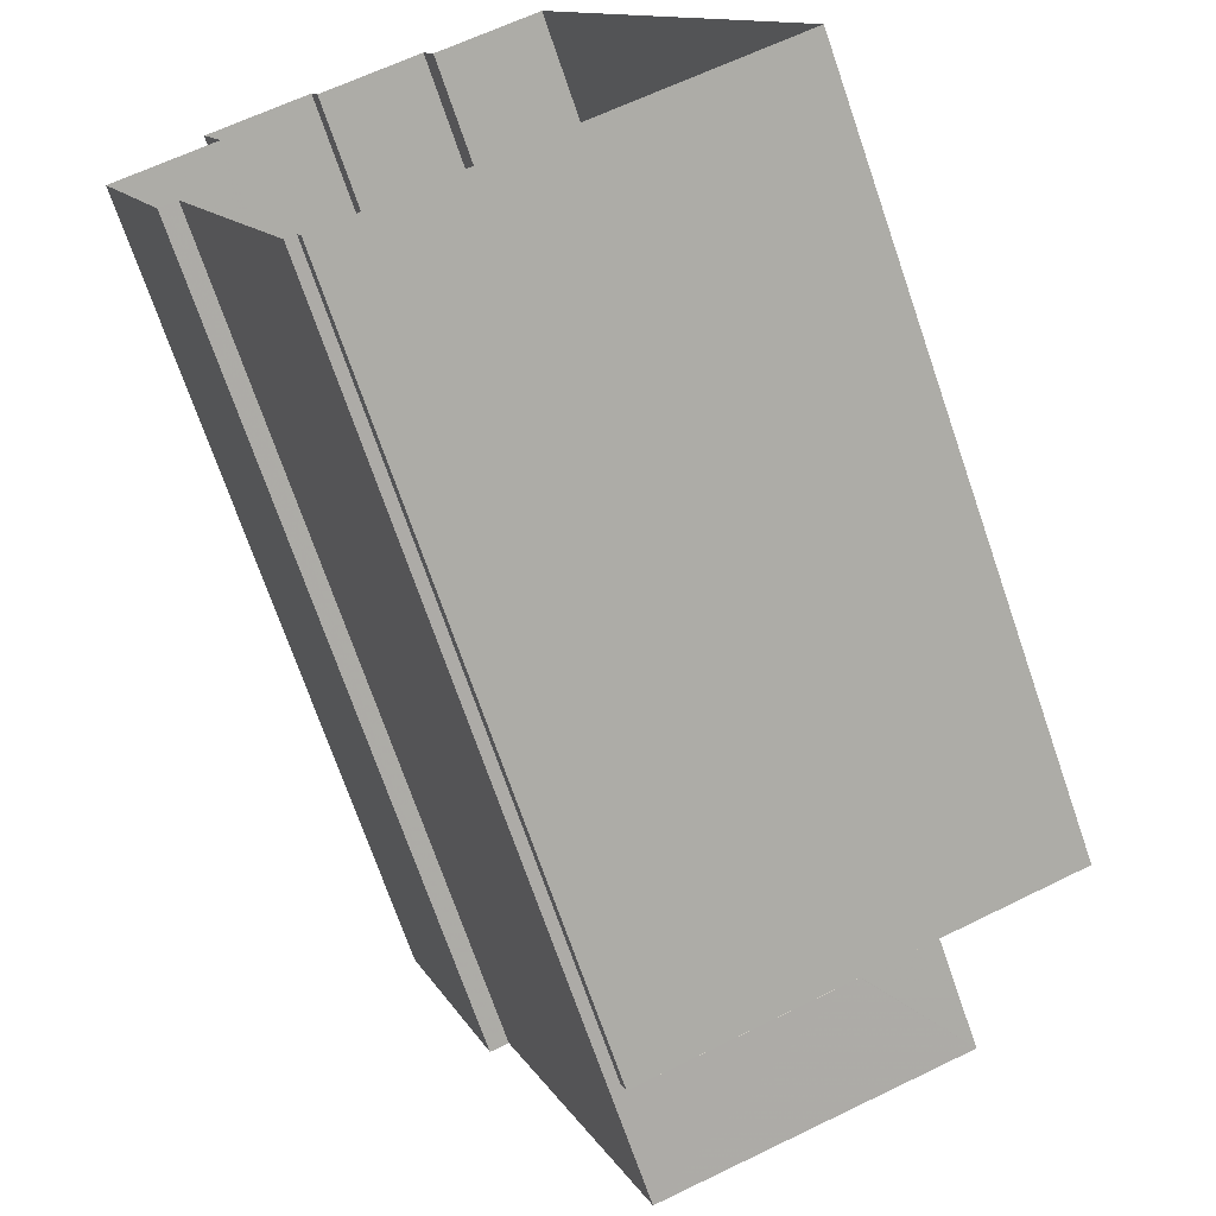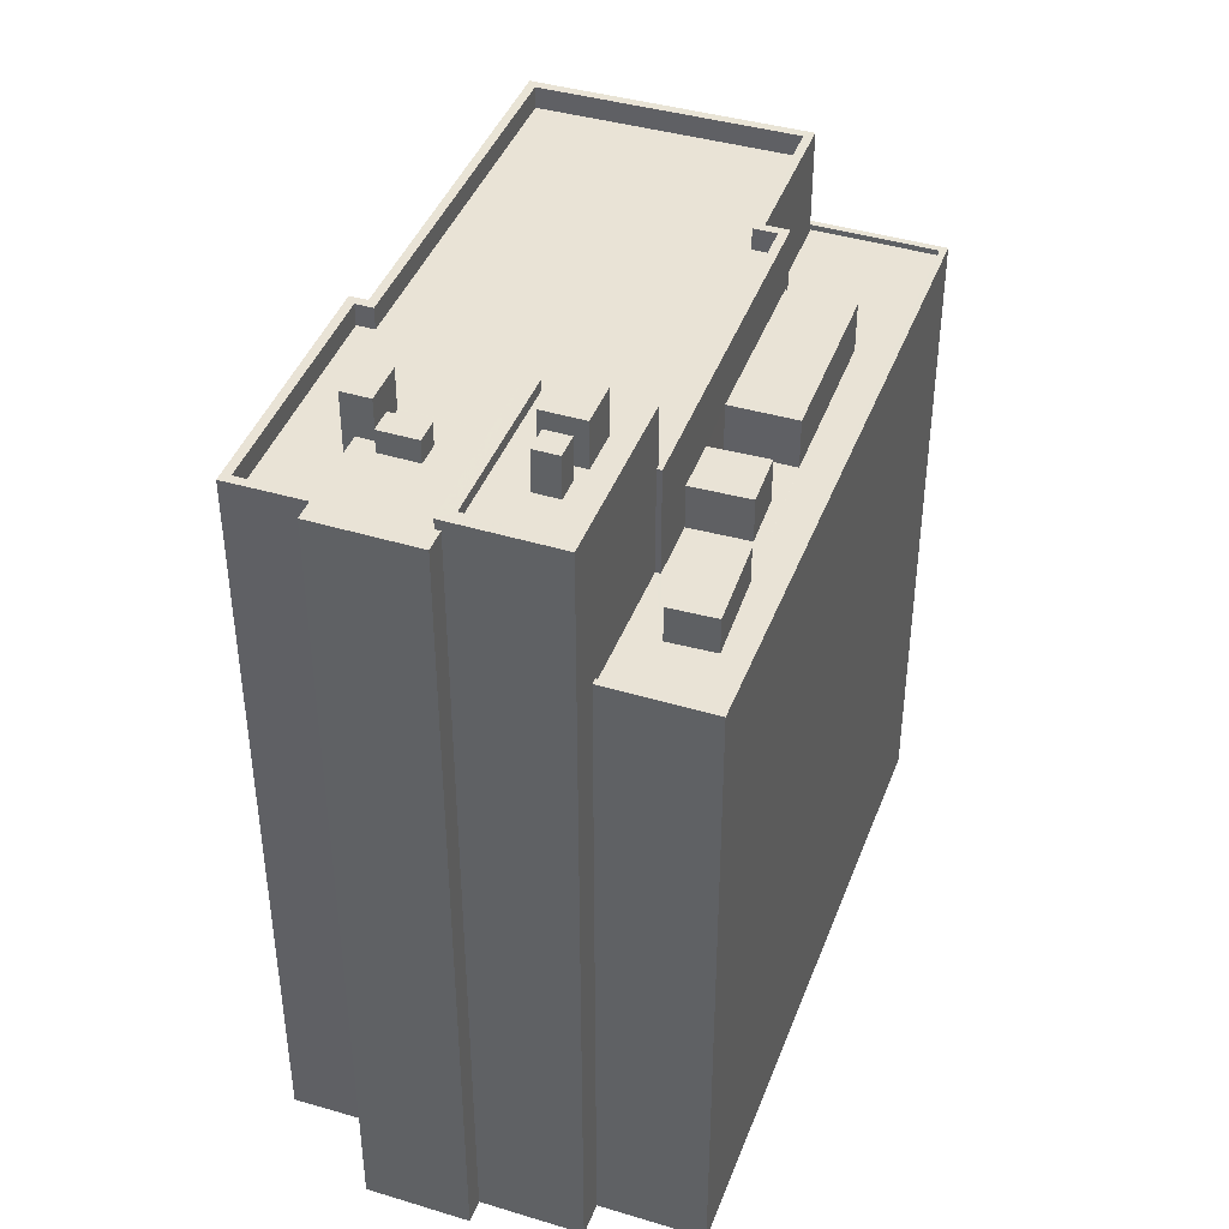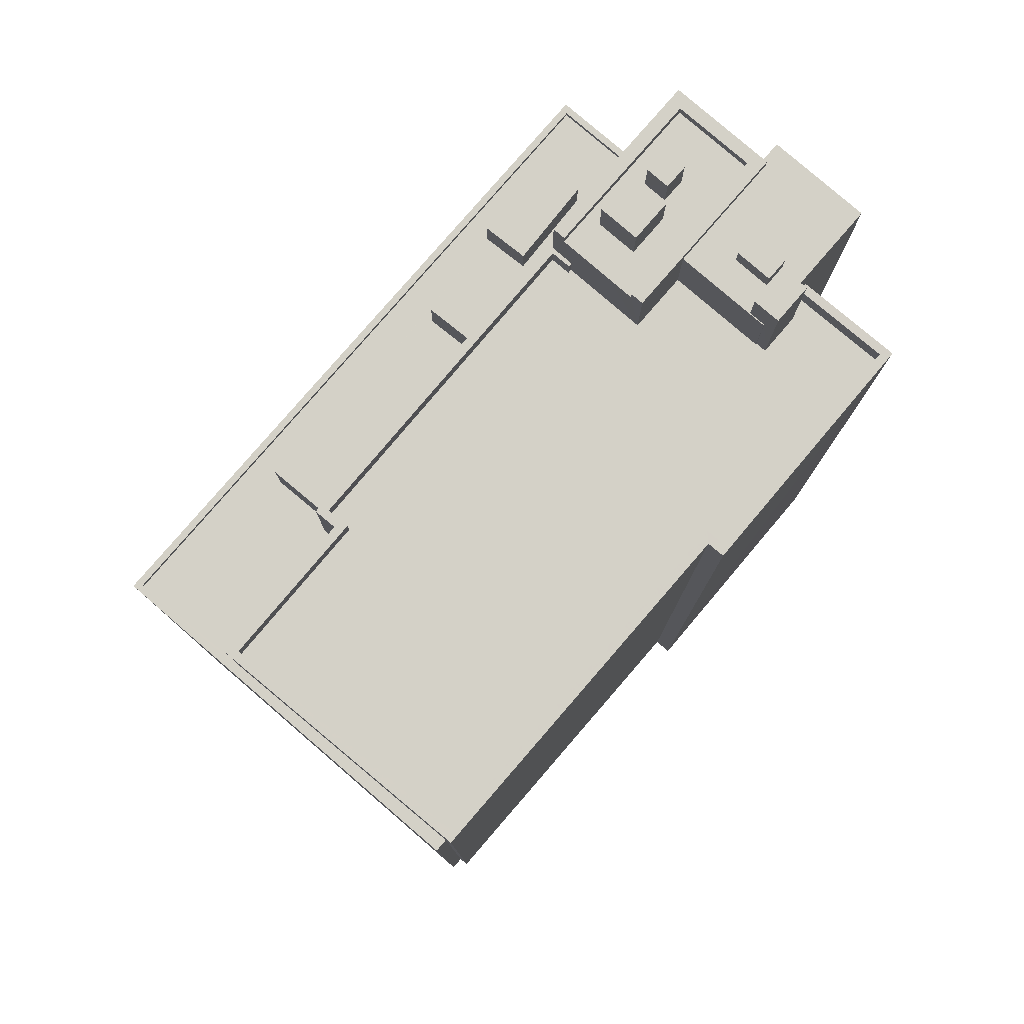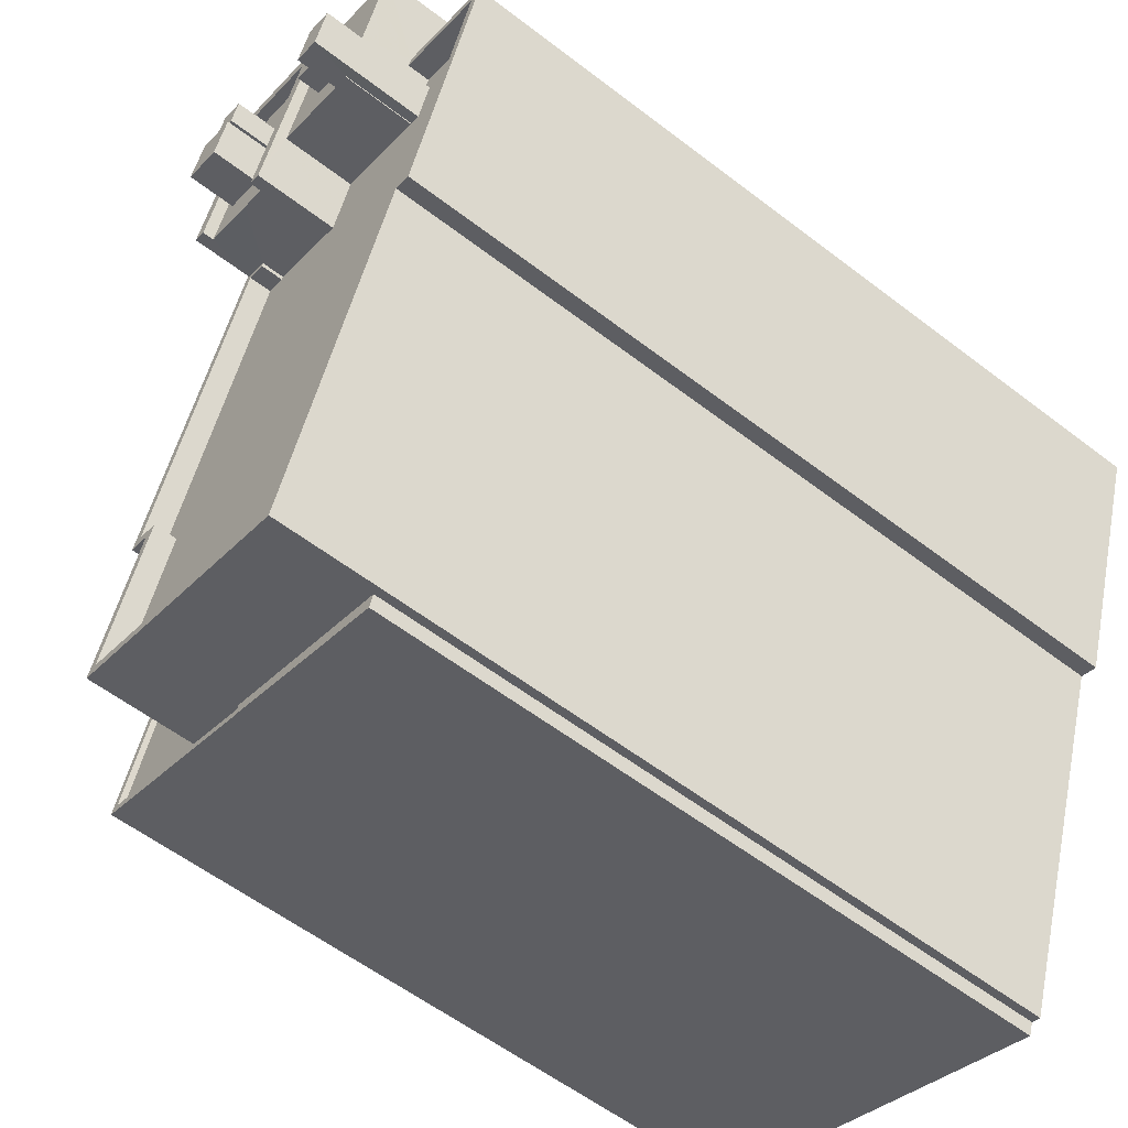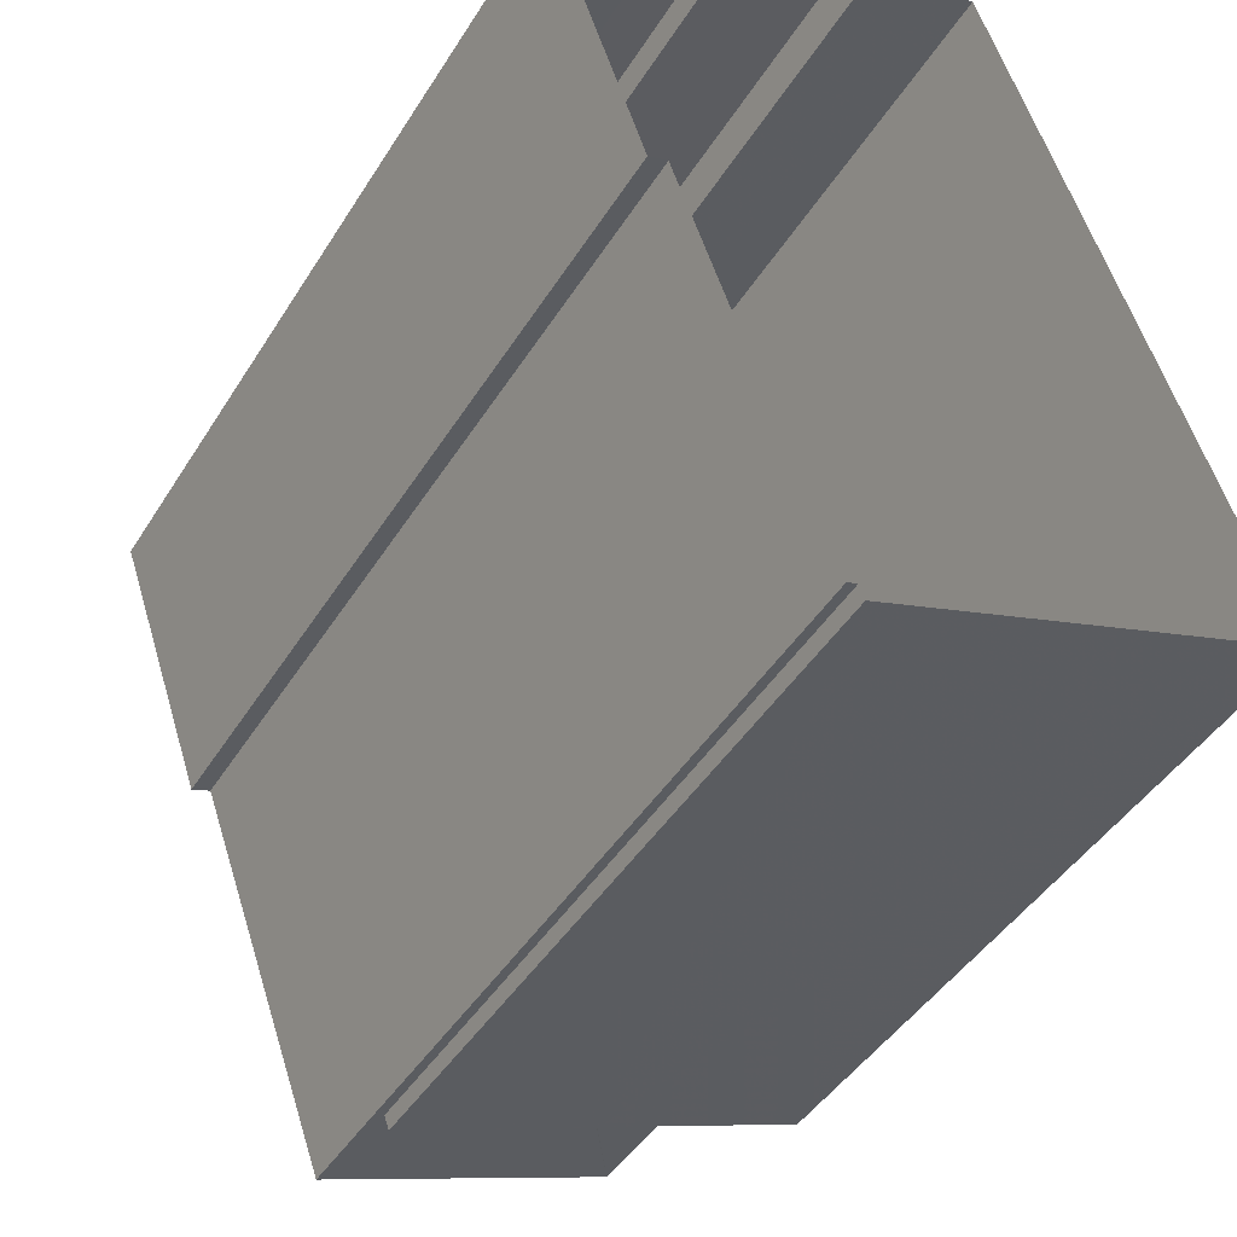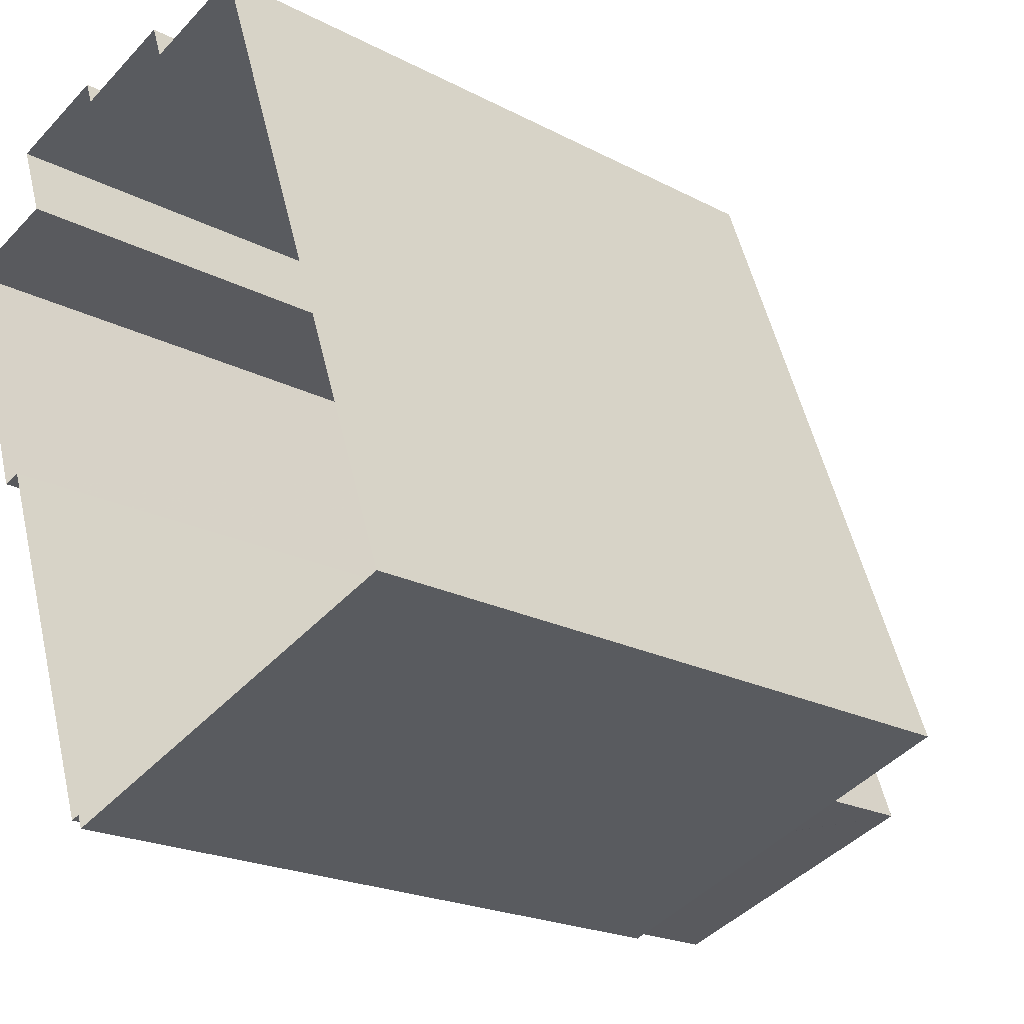
<metadata>
{"format":"obj","ext":"obj","renderer":"f3d","projection":"perspective","resolution":1024,"background":"white","views":[{"elev":-71.5,"azim":-161.0,"up":"+Y"},{"elev":42.2,"azim":-179.7,"up":"+Z"},{"elev":79.8,"azim":21.1,"up":"+Z"},{"elev":-57.7,"azim":51.5,"up":"+Y"},{"elev":-43.8,"azim":150.4,"up":"+Y"},{"elev":-20.7,"azim":-133.5,"up":"+Y"}]}
</metadata>
<code>
v -8922 -3.745e+04 24.96
v -8917 -3.744e+04 24.95
v -8921 -3.745e+04 24.95
v -8922 -3.743e+04 24.96
v -8925 -3.743e+04 24.96
v -8920 -3.743e+04 24.96
v -8925 -3.743e+04 24.96
v -8927 -3.746e+04 24.96
v -8928 -3.746e+04 24.96
v -8945 -3.746e+04 24.97
v -8928 -3.746e+04 24.96
v -8930 -3.743e+04 24.96
v -8930 -3.743e+04 24.96
v -8935 -3.743e+04 24.97
v -8938 -3.745e+04 57.27
v -8938 -3.744e+04 57.27
v -8940 -3.745e+04 57.27
v -8935 -3.744e+04 57.27
v -8922 -3.745e+04 58.85
v -8921 -3.745e+04 58.85
v -8922 -3.744e+04 58.85
v -8936 -3.745e+04 58.86
v -8927 -3.746e+04 58.85
v -8939 -3.746e+04 58.86
v -8917 -3.744e+04 58.85
v -8921 -3.744e+04 58.85
v -8922 -3.744e+04 58.85
v -8937 -3.745e+04 58.86
v -8931 -3.744e+04 58.85
v -8932 -3.744e+04 58.86
v -8922 -3.744e+04 58.85
v -8928 -3.744e+04 58.85
v -8931 -3.744e+04 58.85
v -8923 -3.744e+04 58.85
v -8927 -3.744e+04 58.85
v -8923 -3.744e+04 58.85
v -8921 -3.745e+04 59.85
v -8917 -3.744e+04 59.85
v -8917 -3.744e+04 59.85
v -8921 -3.743e+04 59.85
v -8921 -3.745e+04 59.85
v -8921 -3.745e+04 59.85
v -8927 -3.746e+04 59.85
v -8927 -3.746e+04 59.85
v -8939 -3.746e+04 59.86
v -8939 -3.746e+04 59.86
v -8933 -3.744e+04 59.86
v -8938 -3.745e+04 59.86
v -8937 -3.745e+04 59.86
v -8932 -3.744e+04 59.86
v -8932 -3.744e+04 59.86
v -8937 -3.745e+04 59.86
v -8931 -3.744e+04 59.85
v -8932 -3.744e+04 59.86
v -8922 -3.744e+04 59.85
v -8931 -3.744e+04 59.85
v -8936 -3.745e+04 59.86
v -8922 -3.745e+04 59.85
v -8934 -3.744e+04 57.01
v -8936 -3.744e+04 57.01
v -8937 -3.744e+04 57.01
v -8933 -3.744e+04 57.01
v -8928 -3.746e+04 55.27
v -8936 -3.746e+04 55.27
v -8936 -3.746e+04 55.27
v -8928 -3.746e+04 55.27
v -8925 -3.744e+04 63.08
v -8923 -3.744e+04 63.07
v -8923 -3.744e+04 63.07
v -8924 -3.743e+04 63.08
v -8925 -3.743e+04 62.07
v -8926 -3.743e+04 62.07
v -8924 -3.743e+04 62.07
v -8925 -3.743e+04 62.07
v -8925 -3.743e+04 62.07
v -8923 -3.744e+04 62.07
v -8922 -3.744e+04 62.07
v -8920 -3.743e+04 62.07
v -8923 -3.744e+04 62.07
v -8922 -3.744e+04 62.07
v -8925 -3.744e+04 62.07
v -8927 -3.744e+04 62.07
v -8923 -3.744e+04 62.07
v -8923 -3.744e+04 62.07
v -8923 -3.744e+04 62.07
v -8923 -3.744e+04 62.07
v -8921 -3.744e+04 63.9
v -8923 -3.744e+04 63.9
v -8922 -3.744e+04 63.9
v -8923 -3.744e+04 63.9
v -8929 -3.743e+04 62.03
v -8930 -3.743e+04 62.03
v -8929 -3.743e+04 62.03
v -8927 -3.743e+04 62.03
v -8928 -3.743e+04 62.03
v -8928 -3.743e+04 62.03
v -8928 -3.743e+04 62.03
v -8930 -3.743e+04 62.03
v -8930 -3.743e+04 62.03
v -8929 -3.744e+04 62.03
v -8928 -3.744e+04 62.03
v -8929 -3.744e+04 62.03
v -8926 -3.743e+04 62.03
v -8931 -3.744e+04 62.03
v -8932 -3.744e+04 62.04
v -8930 -3.743e+04 62.03
v -8932 -3.744e+04 62.54
v -8932 -3.744e+04 62.54
v -8929 -3.743e+04 62.53
v -8930 -3.743e+04 62.53
v -8925 -3.743e+04 62.53
v -8928 -3.744e+04 62.53
v -8926 -3.743e+04 62.53
v -8928 -3.744e+04 62.53
v -8929 -3.743e+04 63.91
v -8928 -3.743e+04 63.91
v -8928 -3.743e+04 63.91
v -8930 -3.743e+04 63.91
v -8928 -3.743e+04 64.12
v -8931 -3.744e+04 64.12
v -8929 -3.744e+04 64.12
v -8930 -3.743e+04 64.12
v -8937 -3.744e+04 55.02
v -8937 -3.744e+04 55.02
v -8938 -3.744e+04 55.02
v -8934 -3.744e+04 55.02
v -8934 -3.744e+04 55.02
v -8936 -3.744e+04 55.02
v -8936 -3.744e+04 55.02
v -8938 -3.744e+04 55.02
v -8935 -3.744e+04 55.02
v -8934 -3.744e+04 55.02
v -8930 -3.743e+04 55.02
v -8935 -3.743e+04 55.02
v -8933 -3.743e+04 55.02
v -8944 -3.746e+04 55.02
v -8932 -3.744e+04 55.02
v -8939 -3.746e+04 55.02
v -8936 -3.746e+04 55.01
v -8936 -3.746e+04 55.01
v -8933 -3.744e+04 55.02
v -8933 -3.744e+04 55.02
v -8937 -3.745e+04 55.02
v -8938 -3.745e+04 55.02
v -8938 -3.745e+04 55.02
v -8940 -3.745e+04 55.02
v -8935 -3.743e+04 55.02
v -8930 -3.743e+04 55.27
v -8930 -3.743e+04 55.27
v -8935 -3.743e+04 55.27
v -8936 -3.746e+04 55.26
v -8936 -3.746e+04 55.26
v -8936 -3.746e+04 55.26
v -8935 -3.743e+04 55.27
v -8936 -3.746e+04 55.26
v -8944 -3.746e+04 55.27
v -8945 -3.746e+04 55.27
v -8936 -3.744e+04 56.65
v -8933 -3.743e+04 56.65
v -8935 -3.743e+04 56.65
v -8934 -3.744e+04 56.65
f 1 2 3
f 1 4 2
f 5 6 4
f 7 6 5
f 1 8 9
f 10 9 11
f 12 5 13
f 14 13 10
f 1 13 4
f 13 5 4
f 10 1 9
f 10 13 1
f 15 16 17
f 15 18 16
f 19 20 21
f 19 22 23
f 24 23 22
f 20 25 21
f 26 25 27
f 28 22 29
f 30 28 29
f 26 27 31
f 29 32 33
f 32 34 35
f 34 21 36
f 21 25 26
f 34 19 21
f 32 22 19
f 29 22 32
f 32 19 34
f 37 38 39
f 39 38 40
f 41 37 42
f 43 44 41
f 45 44 46
f 47 48 49
f 50 47 51
f 52 49 48
f 52 45 46
f 53 51 54
f 39 40 55
f 53 54 56
f 57 49 52
f 43 41 58
f 42 37 39
f 41 42 58
f 54 47 49
f 57 52 46
f 46 44 43
f 54 51 47
f 59 60 61
f 59 62 60
f 63 64 65
f 63 66 64
f 67 68 69
f 70 67 69
f 71 72 73
f 74 71 75
f 76 77 78
f 78 75 71
f 76 78 73
f 73 78 71
f 77 76 79
f 80 77 79
f 73 72 81
f 81 72 82
f 83 84 81
f 84 79 76
f 85 83 86
f 86 83 82
f 83 79 84
f 83 81 82
f 87 88 89
f 87 90 88
f 91 92 93
f 91 93 94
f 94 95 96
f 97 98 99
f 97 99 96
f 95 97 96
f 94 93 95
f 100 101 102
f 101 103 96
f 102 101 96
f 103 94 96
f 100 102 104
f 100 104 105
f 105 106 92
f 98 93 92
f 99 98 106
f 104 106 105
f 106 98 92
f 107 108 109
f 109 110 107
f 110 109 111
f 112 113 114
f 111 113 112
f 109 113 111
f 115 116 117
f 115 118 116
f 119 120 121
f 119 122 120
f 123 124 125
f 126 127 128
f 124 128 129
f 125 129 130
f 128 127 129
f 125 124 129
f 131 124 123
f 131 132 124
f 133 134 135
f 134 136 130
f 133 135 137
f 138 139 140
f 138 136 139
f 141 142 127
f 137 135 142
f 143 144 138
f 126 141 127
f 145 146 144
f 130 136 146
f 129 134 130
f 142 135 127
f 147 134 129
f 135 134 147
f 144 136 138
f 146 136 144
f 148 149 150
f 151 152 153
f 149 154 150
f 152 155 153
f 151 156 157
f 156 154 157
f 150 154 156
f 151 153 156
f 158 159 160
f 158 161 159
f 15 17 146
f 145 15 146
f 146 17 130
f 17 16 130
f 16 125 130
f 125 16 123
f 16 18 123
f 18 131 123
f 62 142 141
f 142 62 47
f 132 131 59
f 18 48 47
f 59 47 62
f 144 48 15
f 145 144 15
f 131 18 59
f 15 48 18
f 18 47 59
f 52 48 144
f 143 52 144
f 142 50 137
f 142 47 50
f 9 8 66
f 8 44 66
f 140 155 138
f 138 155 45
f 64 44 45
f 66 44 64
f 155 152 64
f 155 64 45
f 4 38 2
f 4 40 38
f 38 3 2
f 38 37 3
f 37 1 3
f 37 41 1
f 41 44 8
f 1 41 8
f 138 52 143
f 138 45 52
f 57 24 22
f 57 46 24
f 57 22 28
f 49 57 28
f 54 28 30
f 54 49 28
f 56 30 29
f 56 54 30
f 53 56 29
f 33 53 29
f 27 25 39
f 55 27 39
f 39 25 20
f 42 39 20
f 42 20 19
f 58 42 19
f 58 19 23
f 43 58 23
f 43 23 24
f 46 43 24
f 59 61 124
f 132 59 124
f 124 60 128
f 124 61 60
f 128 60 126
f 60 62 126
f 62 141 126
f 66 63 11
f 9 66 11
f 152 65 64
f 152 151 65
f 84 69 68
f 84 76 69
f 81 68 67
f 81 84 68
f 81 67 70
f 73 81 70
f 73 70 69
f 76 73 69
f 7 78 6
f 7 75 78
f 4 6 40
f 27 55 31
f 31 55 80
f 6 78 40
f 40 77 55
f 80 55 77
f 78 77 40
f 5 75 7
f 5 74 75
f 36 86 34
f 36 85 86
f 86 82 35
f 34 86 35
f 36 21 85
f 21 89 85
f 85 88 83
f 85 89 88
f 90 83 88
f 90 79 83
f 26 80 87
f 87 80 90
f 26 31 80
f 90 80 79
f 21 26 87
f 89 21 87
f 5 12 74
f 71 74 111
f 111 74 110
f 74 12 110
f 148 133 137
f 12 13 149
f 12 149 110
f 50 51 107
f 148 137 50
f 149 148 110
f 110 50 107
f 110 148 50
f 82 32 35
f 32 82 112
f 71 111 72
f 72 111 112
f 72 112 82
f 53 33 32
f 101 32 112
f 105 51 53
f 107 51 105
f 107 105 108
f 101 112 114
f 100 32 101
f 105 53 100
f 53 32 100
f 105 92 108
f 92 91 109
f 108 92 109
f 103 113 94
f 94 109 91
f 94 113 109
f 101 113 103
f 101 114 113
f 97 117 116
f 97 95 117
f 98 97 116
f 118 98 116
f 115 98 118
f 115 93 98
f 117 93 115
f 117 95 93
f 104 102 121
f 120 104 121
f 122 104 120
f 122 106 104
f 106 122 99
f 122 119 99
f 119 96 99
f 119 102 96
f 119 121 102
f 149 14 154
f 149 13 14
f 10 157 154
f 14 10 154
f 157 10 151
f 10 11 151
f 151 63 65
f 151 11 63
f 153 139 136
f 156 153 136
f 136 150 156
f 136 134 150
f 148 150 134
f 133 148 134
f 155 139 153
f 155 140 139
f 161 158 129
f 127 161 129
f 129 158 160
f 147 129 160
f 147 159 135
f 147 160 159
f 127 159 161
f 127 135 159

</code>
